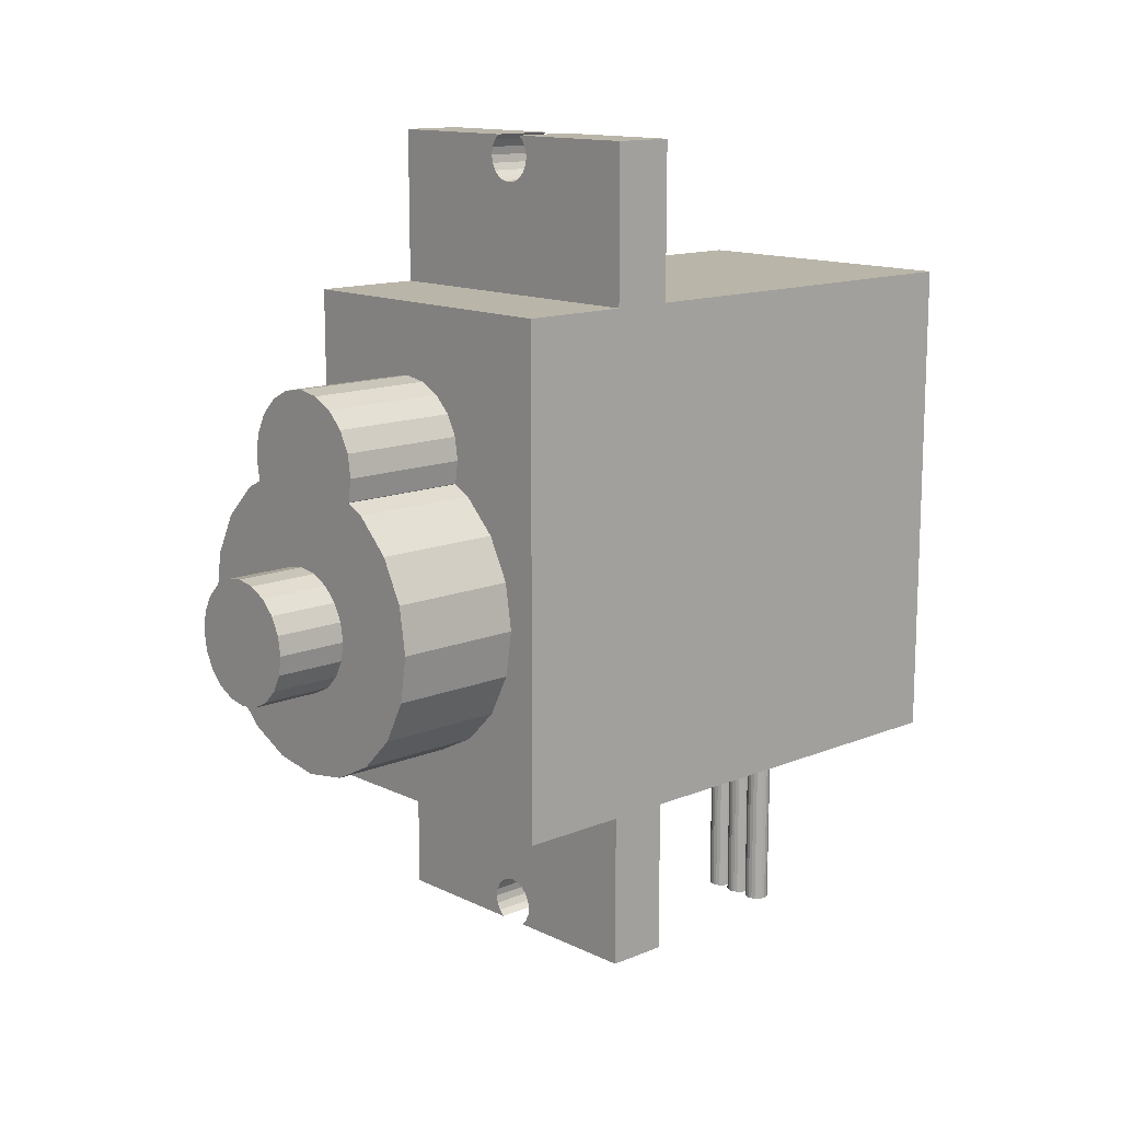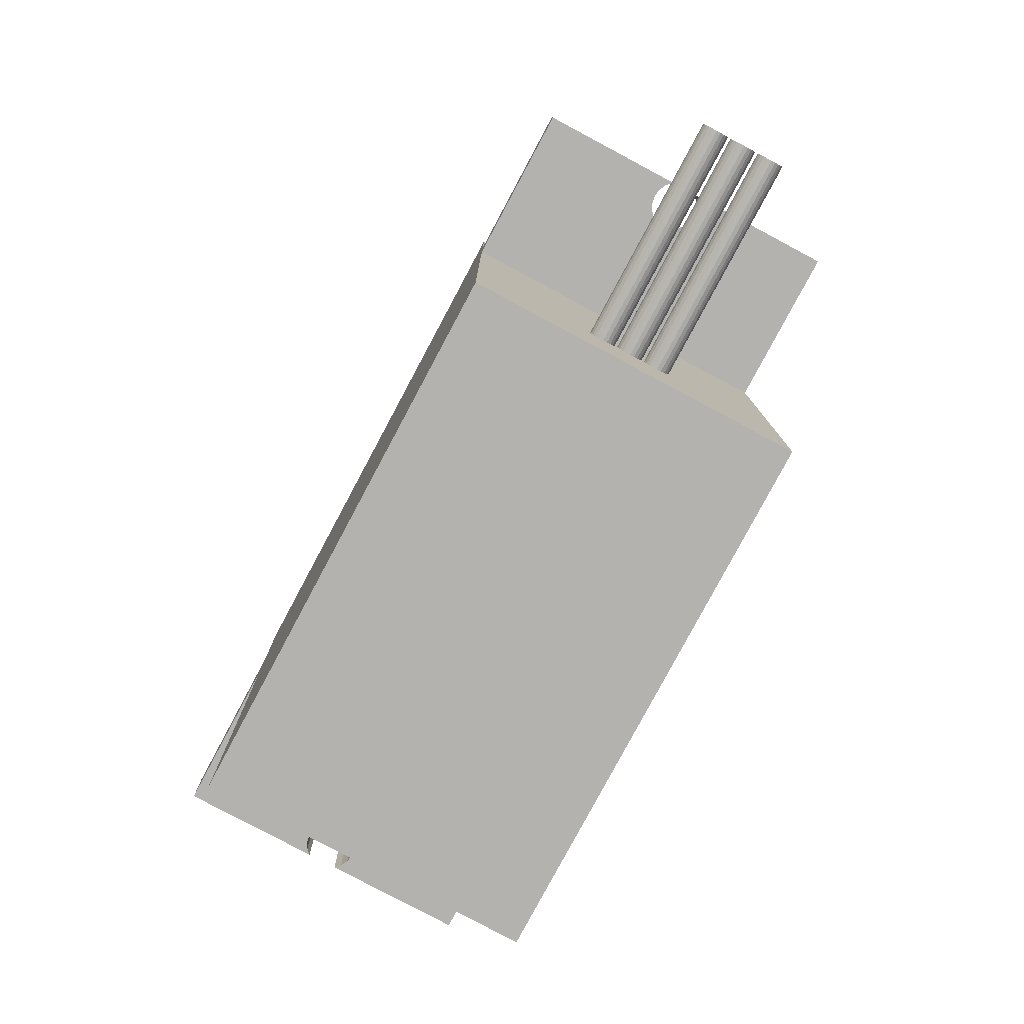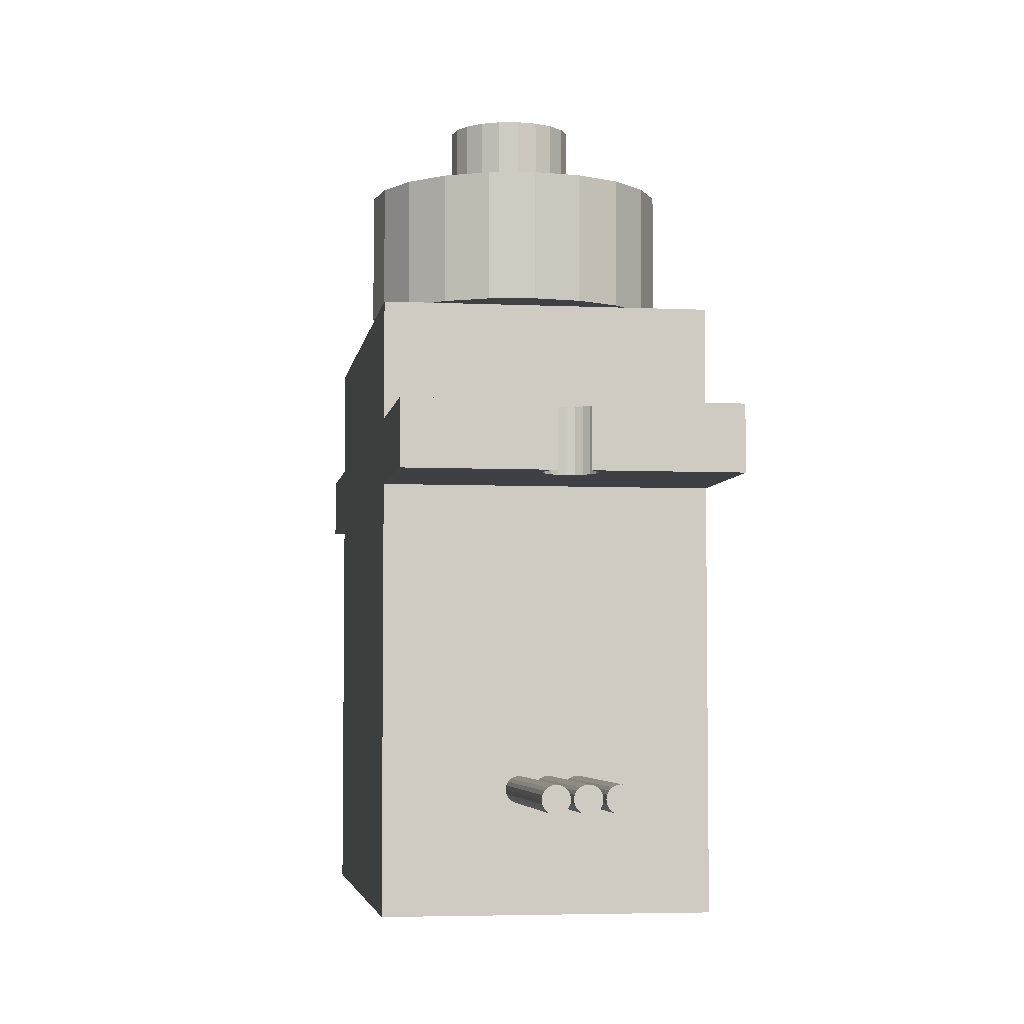
<metadata>
{"format":"obj","ext":"obj","renderer":"f3d","projection":"perspective","resolution":1024,"background":"white","views":[{"elev":13.5,"azim":-132.7,"up":"+Z"},{"elev":-79.7,"azim":151.9,"up":"+Y"},{"elev":-4.7,"azim":171.6,"up":"+Y"}]}
</metadata>
<code>
o obj_0
v -6.134 2.679 -14.66
v -6.134 0.2288 -14.66
v -6.134 0.2288 -8.565
v -6.134 2.679 -8.565
v -6.134 0.2288 17.54
v -6.134 2.679 17.54
v -6.134 2.679 11.44
v -6.134 0.2288 11.44
v -6.134 7.079 -8.565
v -6.134 -15.67 -8.565
v -6.134 -15.67 11.44
v -6.134 7.079 11.44
v -0.609 2.679 -14.66
v 0.591 2.679 -14.66
v 0.5422 -11.06 -8.565
v 0.565 -10.92 -8.565
v 0.636 -10.78 -8.565
v 6.116 2.679 -14.66
v 6.116 0.2288 -14.66
v 0.747 -10.67 -8.565
v 0.886 -10.6 -8.565
v -0.319 0.2288 -12.91
v 1.041 -10.57 -8.565
v -0.598 0.2288 -13.05
v 1.196 -10.6 -8.565
v -0.82 0.2288 -13.27
v -0.962 0.2288 -13.55
v 1.335 -10.67 -8.565
v -1.012 0.2288 -13.86
v 1.446 -10.78 -8.565
v -0.962 0.2288 -14.17
v 1.517 -10.92 -8.565
v -0.82 0.2288 -14.45
v -5.834 7.829 -0.0767
v -5.549 7.829 -1.877
v -4.722 7.829 -3.501
v -3.433 7.829 -4.79
v 1.54 -11.06 -8.565
v -3.433 7.829 4.635
v -4.722 7.829 3.347
v -5.549 7.829 1.723
v -0.609 0.2288 -14.66
v 0.591 0.2288 -14.66
v 0.802 0.2288 -14.45
v -3.433 12.83 -4.79
v -4.722 12.83 -3.501
v 0.541 -11.07 -8.565
v -5.549 12.83 -1.877
v -5.834 12.83 -0.0767
v -5.549 12.83 1.723
v -4.722 12.83 3.347
v 0.944 0.2288 -14.17
v -3.433 12.83 4.635
v 1.541 -11.07 -8.565
v 0.993 0.2288 -13.86
v 1.517 -11.23 -8.565
v 0.944 0.2288 -13.55
v 0.802 0.2288 -13.27
v 1.446 -11.37 -8.565
v 0.58 0.2288 -13.05
v 1.335 -11.48 -8.565
v 0.301 0.2288 -12.91
v 1.196 -11.55 -8.565
v -0.008985 0.2288 -12.86
v 1.041 -11.57 -8.565
v 0.886 -11.55 -8.565
v 2.716 7.829 4.992
v 0.747 -11.48 -8.565
v 2.725 7.829 5.009
v 0.636 -11.37 -8.565
v 0.565 -11.23 -8.565
v 2.866 7.829 5.898
v 2.725 7.829 6.786
v 2.317 7.829 7.588
v 1.681 7.829 8.224
v 0.879 7.829 8.632
v -0.008985 7.829 8.773
v -0.897 7.829 8.632
v -1.699 7.829 8.224
v 4.704 12.83 3.347
v 5.339 12.83 2.101
v 3.415 12.83 4.635
v 3.415 7.829 4.635
v 4.704 7.829 3.347
v 0.417 -10.92 -16.93
v 0.191 12.83 2.101
v -0.535 -10.92 -16.93
v -0.464 -10.78 -16.93
v -2.209 12.83 2.101
v -0.353 -10.67 -16.93
v -0.214 -10.6 -16.93
v -0.05899 -10.57 -16.93
v 0.09602 -10.6 -16.93
v 0.235 -10.67 -16.93
v 0.346 -10.78 -16.93
v -2.734 7.829 4.992
v -2.743 7.829 5.009
v 2.716 12.83 4.992
v 0.441 -11.07 -16.93
v 0.417 -11.23 -16.93
v 0.346 -11.37 -16.93
v 0.235 -11.48 -16.93
v 0.09602 -11.55 -16.93
v -2.335 7.829 7.588
v -0.05899 -11.57 -16.93
v -2.743 7.829 6.786
v -0.214 -11.55 -16.93
v -2.884 7.829 5.898
v -0.353 -11.48 -16.93
v -0.464 -11.37 -16.93
v -0.535 -11.23 -16.93
v -0.559 -11.07 -16.93
v 2.725 12.83 5.009
v -2.209 12.83 -5.413
v -2.209 12.83 -0.2987
v 2.866 12.83 5.898
v -1.699 12.83 8.224
v -0.897 12.83 8.632
v -0.008985 12.83 8.773
v 0.879 12.83 8.632
v 1.681 12.83 8.224
v 2.317 12.83 7.588
v 2.725 12.83 6.786
v -2.734 12.83 4.992
v -2.743 12.83 5.009
v -2.884 12.83 5.898
v -2.743 12.83 6.786
v -2.335 12.83 7.588
v 6.116 2.679 17.54
v 6.116 0.2288 17.54
v 6.116 0.2288 11.44
v 6.116 2.679 11.44
v 6.116 7.079 11.44
v 6.116 -15.67 11.44
v -0.609 2.679 17.54
v -0.82 2.679 17.32
v -0.962 2.679 17.05
v -1.012 2.679 16.74
v -0.962 2.679 16.43
v -0.82 2.679 16.15
v 0.802 2.679 16.15
v 0.944 2.679 16.43
v 0.993 2.679 16.74
v 0.944 2.679 17.05
v 0.802 2.679 17.32
v 0.591 2.679 17.54
v -0.008985 2.679 15.73
v 0.301 2.679 15.78
v 0.58 2.679 15.92
v -0.598 2.679 15.92
v -0.319 2.679 15.78
v -0.82 0.2288 17.32
v -0.609 0.2288 17.54
v -0.962 0.2288 17.05
v -1.012 0.2288 16.74
v -0.962 0.2288 16.43
v -0.82 0.2288 16.15
v 0.802 0.2288 16.15
v 0.944 0.2288 16.43
v 0.993 0.2288 16.74
v 0.944 0.2288 17.05
v 0.802 0.2288 17.32
v 0.591 0.2288 17.54
v 0.301 0.2288 15.78
v -0.008985 0.2288 15.73
v 0.58 0.2288 15.92
v -0.683 -10.92 -16.93
v -0.319 2.679 -12.91
v -0.598 0.2288 15.92
v -0.598 2.679 -13.05
v -0.319 0.2288 15.78
v -0.82 2.679 -13.27
v -0.962 2.679 -13.55
v -1.012 2.679 -13.86
v -0.962 2.679 -14.17
v -0.82 2.679 -14.45
v 0.802 2.679 -14.45
v 0.944 2.679 -14.17
v 0.993 2.679 -13.86
v 0.944 2.679 -13.55
v 0.802 2.679 -13.27
v 0.58 2.679 -13.05
v 0.301 2.679 -12.91
v -0.008985 2.679 -12.86
v 6.116 7.079 -8.565
v 6.116 2.679 -8.565
v -1.659 -11.07 -8.565
v -1.159 -11.57 -8.565
v -0.05899 -11.57 -8.565
v 6.116 -15.67 -8.565
v -0.559 -11.07 -8.565
v -0.659 -11.07 -8.565
v 0.441 -11.07 -8.565
v 6.116 0.2288 -8.565
v -1.659 -11.07 -16.93
v -0.659 -11.07 -16.93
v -0.683 -11.23 -16.93
v -0.754 -11.37 -16.93
v -0.865 -11.48 -16.93
v -0.05899 -10.57 -8.565
v -1.004 -11.55 -16.93
v -0.535 -10.92 -8.565
v -0.5578 -11.06 -8.565
v -1.159 -11.57 -16.93
v -0.464 -10.78 -8.565
v -1.314 -11.55 -16.93
v -0.353 -10.67 -8.565
v -0.214 -10.6 -8.565
v -1.453 -11.48 -16.93
v -1.564 -11.37 -16.93
v 0.09602 -10.6 -8.565
v -1.635 -11.23 -16.93
v 0.235 -10.67 -8.565
v 0.346 -10.78 -8.565
v 0.417 -10.92 -8.565
v 0.4398 -11.06 -8.565
v 0.417 -11.23 -8.565
v 0.346 -11.37 -8.565
v 0.235 -11.48 -8.565
v 0.09602 -11.55 -8.565
v -0.214 -11.55 -8.565
v -0.353 -11.48 -8.565
v -0.464 -11.37 -8.565
v -0.535 -11.23 -8.565
v -1.159 -10.57 -8.565
v -1.635 -10.92 -8.565
v -1.658 -11.06 -8.565
v -1.564 -10.78 -8.565
v -1.453 -10.67 -8.565
v -1.314 -10.6 -8.565
v -1.004 -10.6 -8.565
v -0.865 -10.67 -8.565
v -0.754 -10.78 -8.565
v -0.683 -10.92 -8.565
v -0.6602 -11.06 -8.565
v -0.683 -11.23 -8.565
v -0.754 -11.37 -8.565
v -0.865 -11.48 -8.565
v -1.004 -11.55 -8.565
v -1.314 -11.55 -8.565
v -1.453 -11.48 -8.565
v -1.564 -11.37 -8.565
v -1.635 -11.23 -8.565
v 3.415 7.829 -4.79
v 4.704 7.829 -3.501
v 5.531 7.829 -1.877
v 5.816 7.829 -0.0767
v 5.531 7.829 1.723
v -1.809 7.829 -5.617
v -0.008985 7.829 -5.902
v 1.791 7.829 -5.617
v 5.816 12.83 -0.0767
v 5.531 12.83 -1.877
v 4.704 12.83 -3.501
v 3.415 12.83 -4.79
v 5.531 12.83 1.723
v -0.008985 12.83 -5.902
v -1.809 12.83 -5.617
v 1.791 12.83 -5.617
v 2.591 12.83 -0.2987
v 0.191 12.83 -2.699
v 1.516 12.83 1.686
v 1.602 12.83 1.642
v 2.133 12.83 1.111
v 2.474 12.83 0.4423
v 2.474 12.83 -1.041
v 2.133 12.83 -1.71
v 1.602 12.83 -2.241
v 0.933 12.83 -2.582
v -0.105 12.83 -2.652
v -0.551 12.83 -2.582
v -1.22 12.83 -2.241
v -1.751 12.83 -1.71
v -2.092 12.83 -1.041
v -2.092 12.83 0.4423
v -1.751 12.83 1.111
v -1.22 12.83 1.642
v -1.134 12.83 1.686
v 0.933 12.83 1.983
v -0.551 12.83 1.983
v 0.191 15.63 -2.699
v 1.602 15.63 1.642
v 2.133 15.63 1.111
v 2.474 15.63 0.4423
v 2.591 15.63 -0.2987
v 2.474 15.63 -1.041
v 2.133 15.63 -1.71
v 1.602 15.63 -2.241
v 0.933 15.63 -2.582
v -0.551 15.63 -2.582
v -1.22 15.63 -2.241
v -1.751 15.63 -1.71
v -2.092 15.63 -1.041
v -2.209 15.63 -0.2987
v -2.092 15.63 0.4423
v -1.751 15.63 1.111
v -1.22 15.63 1.642
v 0.933 15.63 1.983
v -0.551 15.63 1.983
v 0.191 15.63 2.101
v 1.517 -10.92 -16.93
v 0.565 -10.92 -16.93
v 0.636 -10.78 -16.93
v 0.747 -10.67 -16.93
v 0.886 -10.6 -16.93
v 1.041 -10.57 -16.93
v 1.196 -10.6 -16.93
v 1.335 -10.67 -16.93
v 1.446 -10.78 -16.93
v 1.541 -11.07 -16.93
v 1.517 -11.23 -16.93
v 1.446 -11.37 -16.93
v 1.335 -11.48 -16.93
v 1.196 -11.55 -16.93
v 1.041 -11.57 -16.93
v 0.886 -11.55 -16.93
v 0.747 -11.48 -16.93
v 0.636 -11.37 -16.93
v 0.565 -11.23 -16.93
v 0.541 -11.07 -16.93
v -1.635 -10.92 -16.93
v -1.564 -10.78 -16.93
v -1.453 -10.67 -16.93
v -1.314 -10.6 -16.93
v -1.159 -10.57 -16.93
v -1.004 -10.6 -16.93
v -0.865 -10.67 -16.93
v -0.754 -10.78 -16.93
f 1 2 3
f 1 3 4
f 5 6 7
f 5 7 8
f 11 8 3
f 10 11 3
f 4 3 8
f 8 7 4
f 9 4 7
f 9 7 12
f 133 9 12
f 3 226 10
f 37 248 36
f 35 36 248
f 34 39 41
f 40 41 39
f 48 49 115
f 46 48 115
f 49 50 115
f 89 115 50
f 178 177 52
f 114 37 45
f 37 36 46
f 37 46 45
f 36 35 48
f 36 48 46
f 35 34 49
f 35 49 48
f 49 34 50
f 34 41 50
f 41 40 51
f 41 51 50
f 40 39 53
f 40 53 51
f 134 11 10
f 7 132 12
f 134 131 11
f 84 83 34
f 69 104 67
f 29 27 2
f 69 72 73
f 69 73 74
f 69 74 75
f 69 75 76
f 69 76 77
f 69 77 78
f 69 78 79
f 69 79 104
f 82 67 83
f 83 84 80
f 83 80 82
f 80 84 81
f 248 81 84
f 53 124 89
f 96 39 34
f 81 86 80
f 82 80 86
f 96 67 97
f 34 67 96
f 108 97 67
f 98 82 86
f 108 67 106
f 106 67 104
f 86 89 124
f 98 86 124
f 45 46 115
f 114 45 115
f 51 89 50
f 116 117 118
f 116 118 119
f 116 119 120
f 121 122 120
f 123 120 122
f 116 120 123
f 37 114 249
f 98 67 82
f 51 53 89
f 113 98 124
f 113 116 69
f 116 113 124
f 125 116 124
f 69 67 98
f 69 98 113
f 117 104 79
f 116 125 126
f 116 126 127
f 128 116 127
f 117 116 128
f 79 78 118
f 79 118 117
f 53 39 96
f 53 96 124
f 124 96 97
f 124 97 125
f 78 77 119
f 78 119 118
f 97 108 125
f 119 77 76
f 119 76 120
f 108 126 125
f 76 75 121
f 76 121 120
f 126 108 106
f 126 106 127
f 106 104 128
f 106 128 127
f 104 117 128
f 129 130 131
f 129 131 132
f 131 194 132
f 184 64 168
f 24 170 22
f 168 22 170
f 137 6 136
f 135 136 6
f 138 6 137
f 26 172 24
f 170 24 172
f 27 173 172
f 27 172 26
f 29 173 27
f 13 33 42
f 144 145 129
f 146 129 145
f 43 44 177
f 43 177 14
f 44 52 177
f 149 132 148
f 178 52 55
f 141 132 149
f 142 132 141
f 55 57 180
f 150 7 140
f 151 147 7
f 58 181 57
f 180 57 181
f 147 148 132
f 132 7 147
f 181 58 60
f 181 60 182
f 143 129 142
f 144 129 143
f 132 142 129
f 60 62 183
f 182 60 183
f 139 140 7
f 150 151 7
f 7 6 139
f 138 139 6
f 183 62 64
f 183 64 184
f 5 154 152
f 5 152 153
f 22 168 64
f 155 5 156
f 160 130 161
f 163 162 130
f 165 131 164
f 164 131 166
f 169 8 171
f 171 8 165
f 173 29 174
f 162 161 130
f 160 159 130
f 158 131 159
f 158 166 131
f 130 159 131
f 174 29 175
f 31 175 29
f 157 8 169
f 5 8 156
f 155 154 5
f 157 156 8
f 131 165 8
f 33 176 175
f 33 175 31
f 13 176 33
f 178 55 179
f 179 55 180
f 5 153 135
f 9 185 4
f 186 4 185
f 146 163 130
f 130 129 146
f 243 10 187
f 242 241 10
f 5 135 6
f 188 239 10
f 222 221 239
f 10 239 221
f 189 220 10
f 70 68 219
f 218 70 219
f 219 68 220
f 68 66 220
f 10 220 66
f 63 190 65
f 61 190 63
f 10 65 190
f 191 224 236
f 235 234 203
f 202 203 234
f 194 207 232
f 231 225 194
f 216 215 16
f 17 16 215
f 194 20 213
f 200 194 211
f 141 166 158
f 159 142 158
f 54 38 190
f 190 32 194
f 161 144 160
f 144 161 145
f 162 145 161
f 17 214 20
f 163 145 162
f 16 15 216
f 47 193 15
f 193 216 15
f 20 194 21
f 21 194 23
f 23 194 25
f 25 194 28
f 28 194 30
f 30 194 32
f 138 137 155
f 156 138 155
f 141 158 142
f 142 159 160
f 145 163 146
f 164 147 165
f 165 147 171
f 135 153 136
f 152 136 153
f 136 152 137
f 154 137 152
f 154 155 137
f 156 139 138
f 157 140 139
f 157 139 156
f 160 143 142
f 143 160 144
f 164 148 147
f 166 149 148
f 166 148 164
f 149 166 141
f 157 169 140
f 150 140 169
f 150 169 151
f 171 151 169
f 151 171 147
f 12 132 133
f 8 11 131
f 194 186 132
f 134 194 131
f 9 133 185
f 67 34 83
f 38 32 190
f 54 190 56
f 61 59 190
f 56 190 59
f 65 10 66
f 70 217 71
f 47 71 193
f 200 208 194
f 192 235 203
f 202 234 205
f 205 233 207
f 207 194 208
f 211 194 213
f 214 213 20
f 215 214 17
f 191 192 203
f 193 71 217
f 217 70 218
f 189 10 221
f 222 237 223
f 223 237 224
f 237 236 224
f 228 3 229
f 225 230 3
f 227 10 226
f 226 3 228
f 229 3 230
f 3 194 225
f 231 194 232
f 233 232 207
f 234 233 205
f 187 10 227
f 192 191 236
f 237 222 238
f 238 222 239
f 188 10 240
f 240 10 241
f 243 242 10
f 245 246 244
f 247 251 246
f 84 34 248
f 251 247 250
f 249 250 247
f 244 246 251
f 247 248 249
f 249 248 37
f 34 35 248
f 247 252 256
f 247 246 253
f 247 253 252
f 246 245 254
f 246 254 253
f 245 244 255
f 245 255 254
f 248 256 81
f 256 248 247
f 257 250 249
f 257 249 258
f 249 114 258
f 251 259 244
f 255 244 259
f 251 250 257
f 251 257 259
f 255 267 254
f 254 266 253
f 252 253 260
f 260 265 252
f 279 81 262
f 252 265 256
f 261 257 270
f 261 269 259
f 259 257 261
f 258 271 257
f 114 271 258
f 263 81 264
f 262 81 263
f 264 81 265
f 260 253 266
f 266 254 267
f 267 255 268
f 268 255 269
f 255 259 269
f 270 257 271
f 271 114 272
f 272 114 273
f 114 115 274
f 114 274 273
f 115 89 275
f 275 89 276
f 86 81 279
f 256 265 81
f 280 278 89
f 278 277 89
f 277 276 89
f 89 86 280
f 75 74 122
f 75 122 121
f 74 73 123
f 74 123 122
f 73 72 116
f 73 116 123
f 69 116 72
f 186 194 18
f 19 18 194
f 133 132 186
f 185 133 186
f 190 194 134
f 134 10 190
f 170 4 168
f 172 4 170
f 173 4 172
f 13 1 176
f 175 176 1
f 178 18 177
f 179 18 178
f 14 177 18
f 179 180 18
f 182 186 181
f 183 186 182
f 4 186 184
f 181 186 180
f 18 180 186
f 168 4 184
f 174 1 173
f 4 173 1
f 175 1 174
f 183 184 186
f 24 22 3
f 42 33 2
f 43 19 44
f 52 44 19
f 58 194 60
f 58 57 194
f 19 194 57
f 55 52 19
f 57 55 19
f 26 24 3
f 60 194 62
f 194 3 64
f 64 62 194
f 22 64 3
f 27 26 3
f 2 33 31
f 2 31 29
f 3 2 27
f 2 1 42
f 13 42 1
f 14 18 19
f 19 43 14
f 303 304 310
f 304 305 310
f 305 306 310
f 301 310 306
f 307 308 306
f 309 306 308
f 301 306 309
f 310 311 312
f 310 312 313
f 310 313 314
f 310 314 315
f 310 315 316
f 310 316 317
f 310 317 318
f 310 318 319
f 310 319 320
f 310 320 302
f 302 303 310
f 16 302 15
f 47 320 71
f 61 63 313
f 70 71 318
f 16 303 302
f 311 56 59
f 313 59 61
f 68 317 316
f 47 15 320
f 304 17 20
f 20 21 304
f 54 310 38
f 319 71 320
f 311 310 56
f 316 65 66
f 66 68 316
f 318 317 70
f 319 318 71
f 320 15 302
f 21 23 305
f 32 301 30
f 32 38 301
f 310 301 38
f 54 56 310
f 311 59 312
f 59 313 312
f 63 314 313
f 314 63 65
f 315 314 65
f 315 65 316
f 317 68 70
f 17 303 16
f 17 304 303
f 21 305 304
f 306 305 23
f 306 23 307
f 25 307 23
f 25 28 307
f 308 307 28
f 28 30 308
f 309 308 30
f 309 30 301
f 88 90 99
f 90 91 99
f 91 92 99
f 85 99 92
f 85 92 93
f 85 93 94
f 85 94 95
f 99 100 101
f 99 101 102
f 99 102 103
f 99 103 105
f 99 105 107
f 99 107 109
f 99 109 110
f 99 110 111
f 99 111 112
f 87 88 99
f 112 87 99
f 222 110 109
f 202 88 87
f 214 215 95
f 222 109 107
f 90 207 91
f 92 91 200
f 112 111 224
f 205 207 88
f 92 200 93
f 211 94 93
f 85 95 215
f 215 216 85
f 217 218 100
f 218 102 101
f 224 111 110
f 205 88 202
f 189 105 220
f 211 93 200
f 217 100 99
f 101 100 218
f 112 224 191
f 112 203 87
f 214 95 94
f 105 189 107
f 221 222 107
f 91 208 200
f 99 85 216
f 191 203 112
f 99 193 217
f 213 214 94
f 220 103 102
f 221 107 189
f 202 87 203
f 213 94 211
f 193 99 216
f 103 220 105
f 223 110 222
f 223 224 110
f 90 88 207
f 208 91 207
f 218 219 102
f 219 220 102
f 212 210 243
f 192 196 235
f 187 227 195
f 233 167 328
f 226 322 321
f 229 230 323
f 167 235 196
f 188 240 204
f 240 241 206
f 241 210 209
f 321 322 196
f 322 323 196
f 323 324 196
f 324 325 196
f 167 196 325
f 167 325 326
f 167 326 327
f 167 327 328
f 195 212 187
f 196 197 198
f 196 198 199
f 196 199 201
f 196 201 204
f 196 204 206
f 196 206 209
f 196 209 210
f 196 210 212
f 196 212 195
f 195 321 196
f 229 323 322
f 230 324 323
f 325 324 230
f 231 326 325
f 327 326 231
f 327 232 328
f 192 236 196
f 237 198 236
f 188 204 239
f 206 204 240
f 209 206 241
f 242 210 241
f 242 243 210
f 212 243 187
f 195 227 321
f 228 322 226
f 229 322 228
f 325 230 225
f 325 225 231
f 232 327 231
f 233 328 232
f 233 234 167
f 234 235 167
f 226 321 227
f 197 196 236
f 197 236 198
f 198 237 199
f 238 199 237
f 238 239 199
f 201 199 239
f 201 239 204
f 281 282 283
f 281 283 284
f 281 284 285
f 281 285 286
f 281 286 287
f 281 287 288
f 281 288 289
f 281 290 291
f 281 291 292
f 281 292 293
f 281 293 294
f 281 294 295
f 281 295 296
f 281 296 297
f 297 299 281
f 299 300 281
f 282 281 298
f 298 281 300
f 262 263 282
f 263 264 283
f 263 283 282
f 264 265 284
f 264 284 283
f 265 260 285
f 265 285 284
f 260 266 286
f 260 286 285
f 266 267 287
f 266 287 286
f 267 268 288
f 267 288 287
f 268 269 289
f 268 289 288
f 269 261 281
f 269 281 289
f 261 270 281
f 270 271 290
f 270 290 281
f 271 272 291
f 271 291 290
f 272 273 292
f 272 292 291
f 273 274 293
f 273 293 292
f 274 115 294
f 274 294 293
f 294 115 275
f 294 275 295
f 275 276 296
f 275 296 295
f 276 277 297
f 276 297 296
f 297 277 278
f 300 86 279
f 300 279 298
f 279 262 298
f 282 298 262
f 297 278 299
f 280 299 278
f 86 300 299
f 86 299 280

</code>
